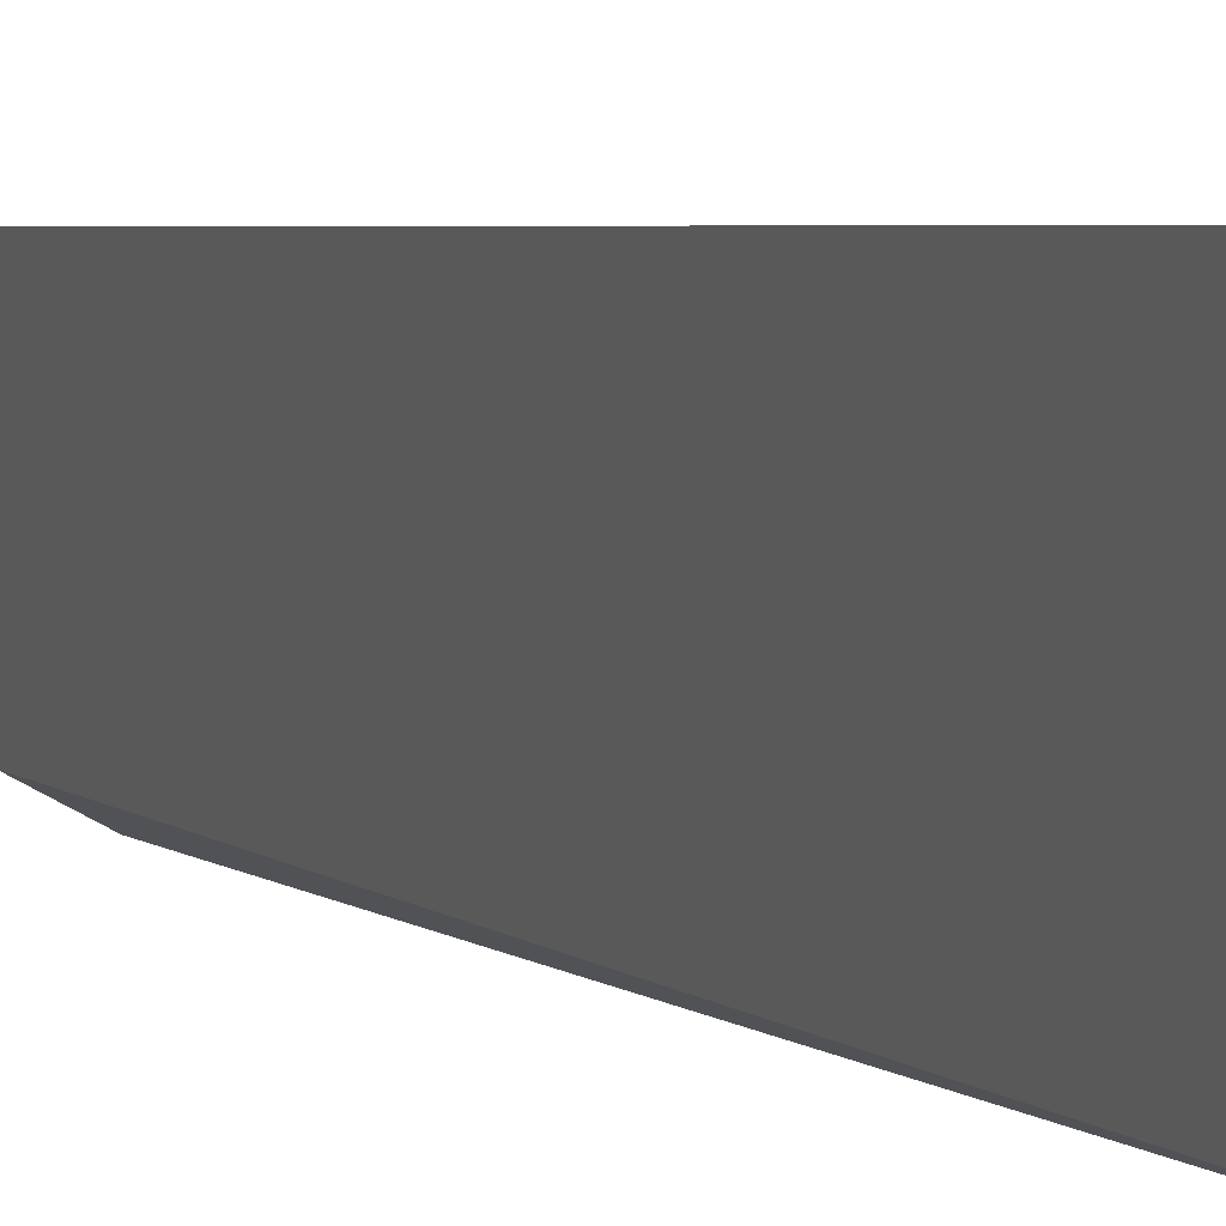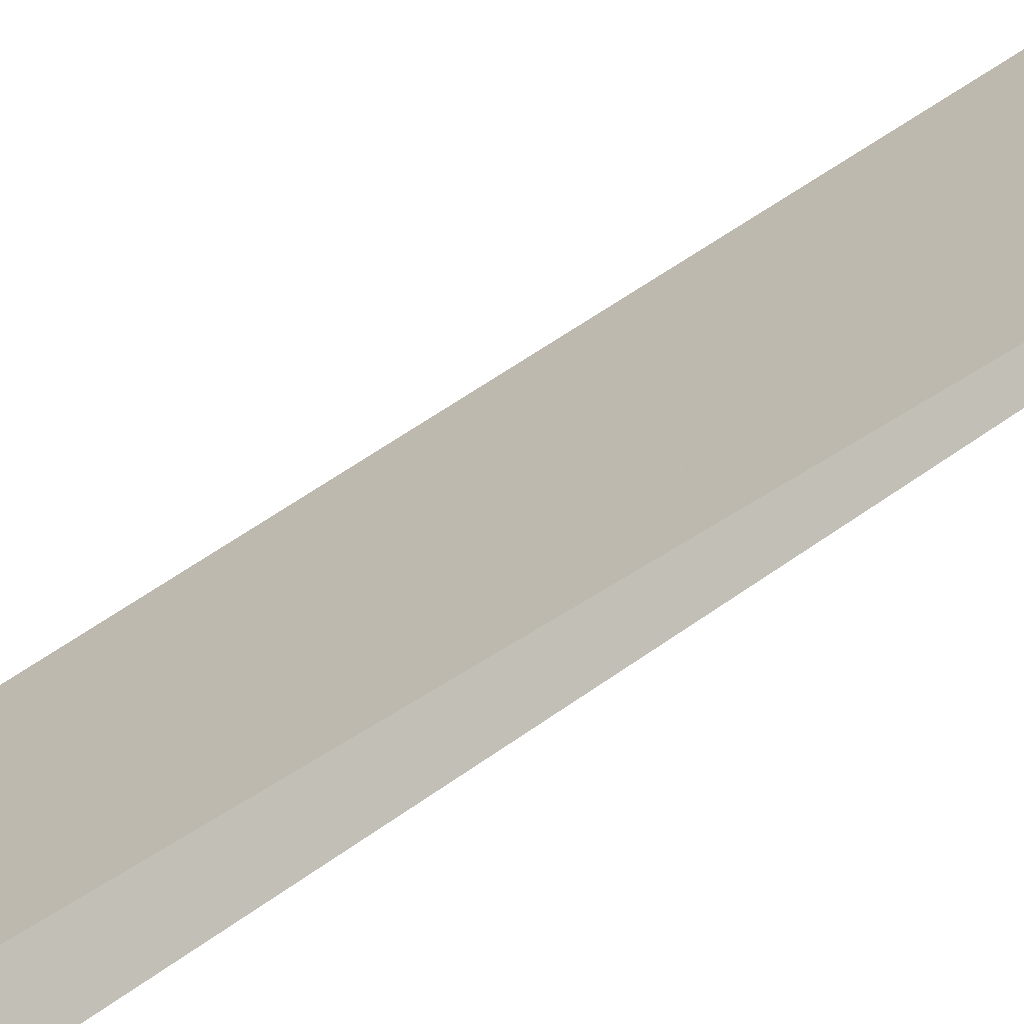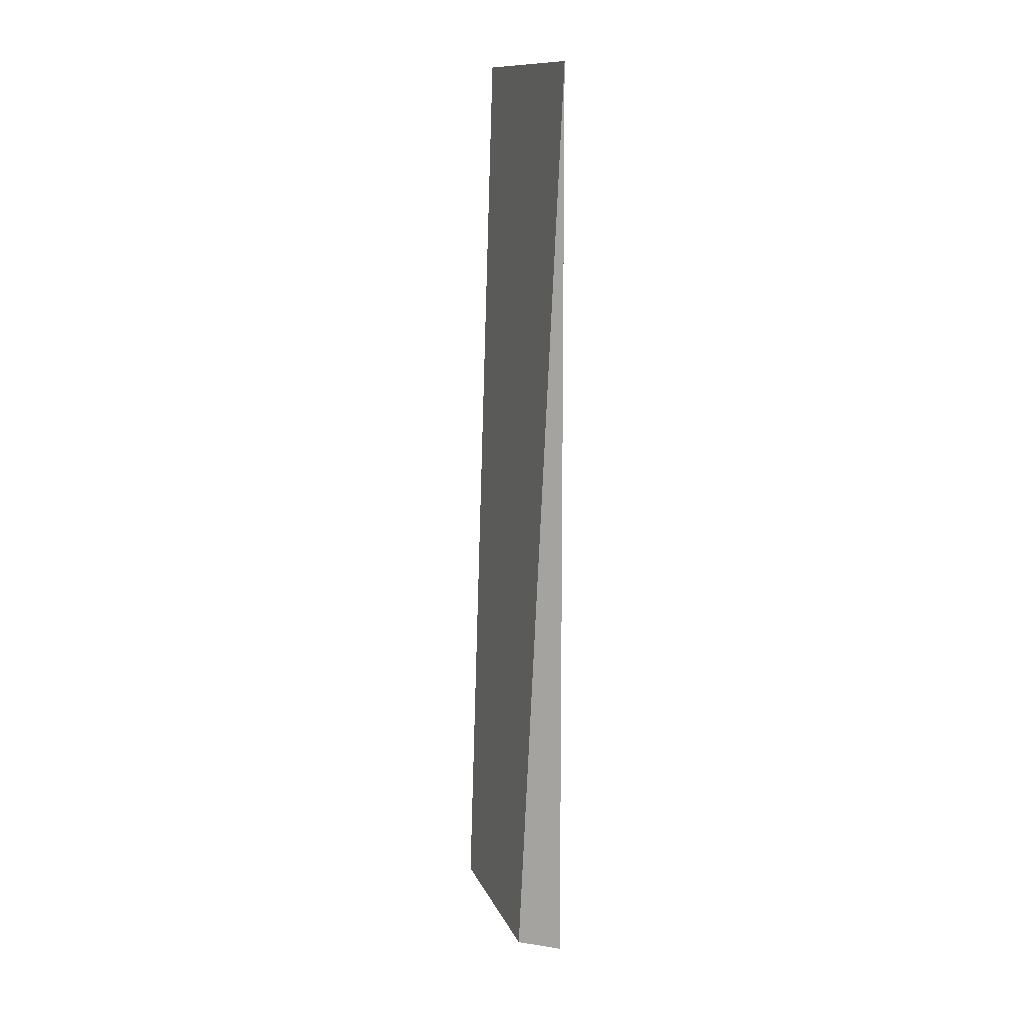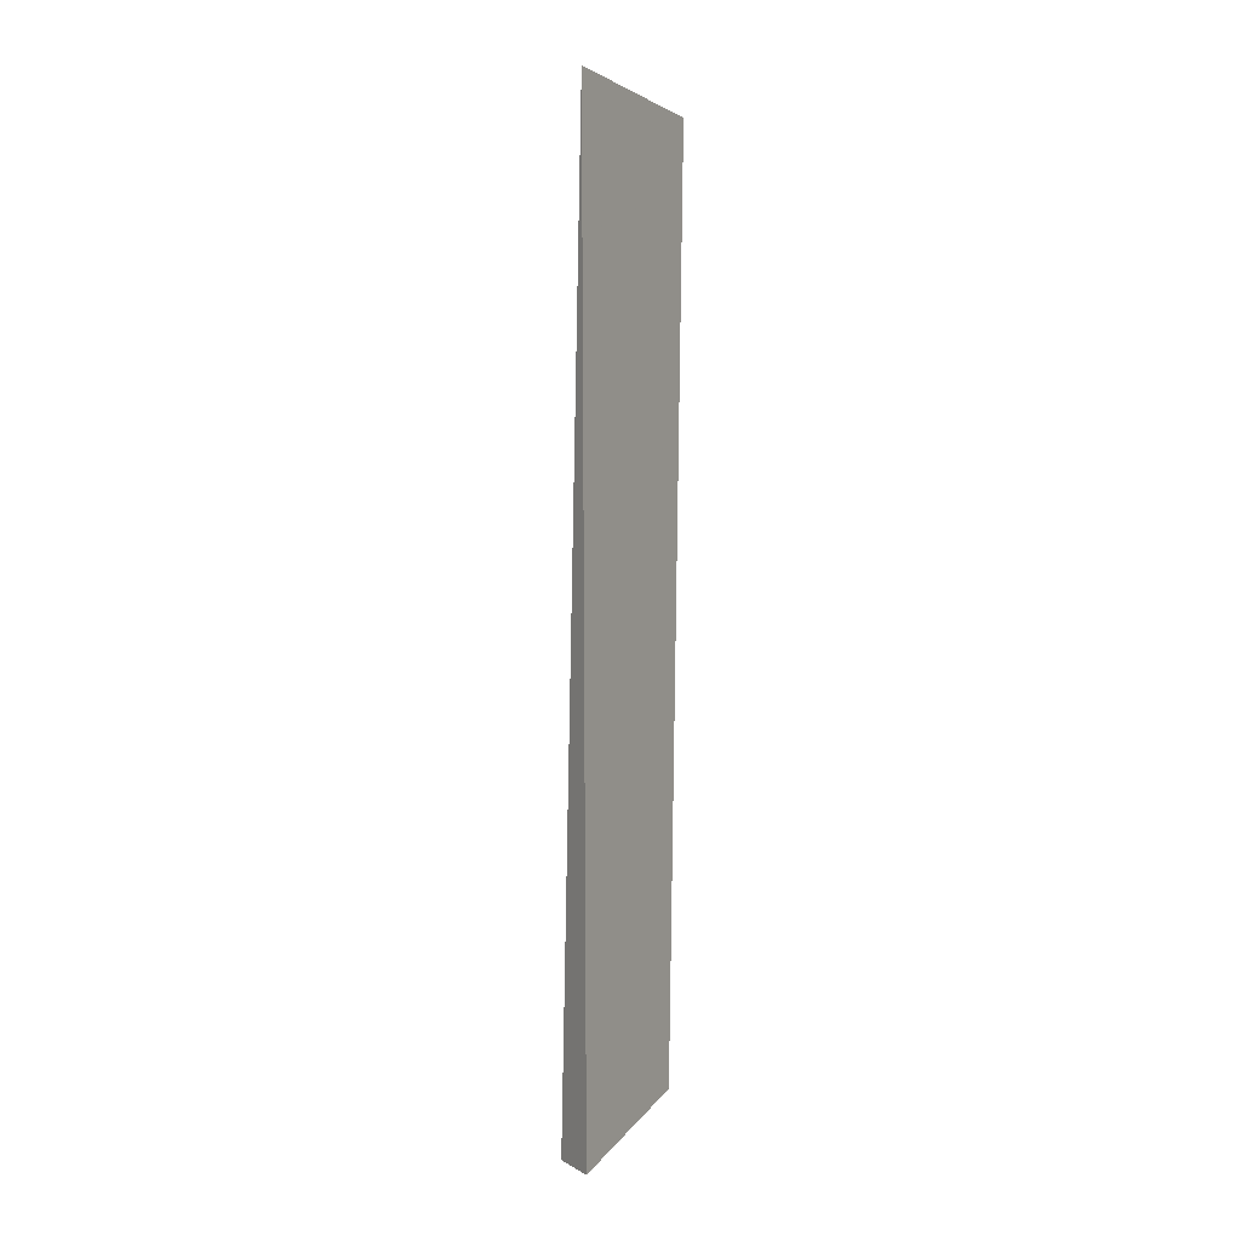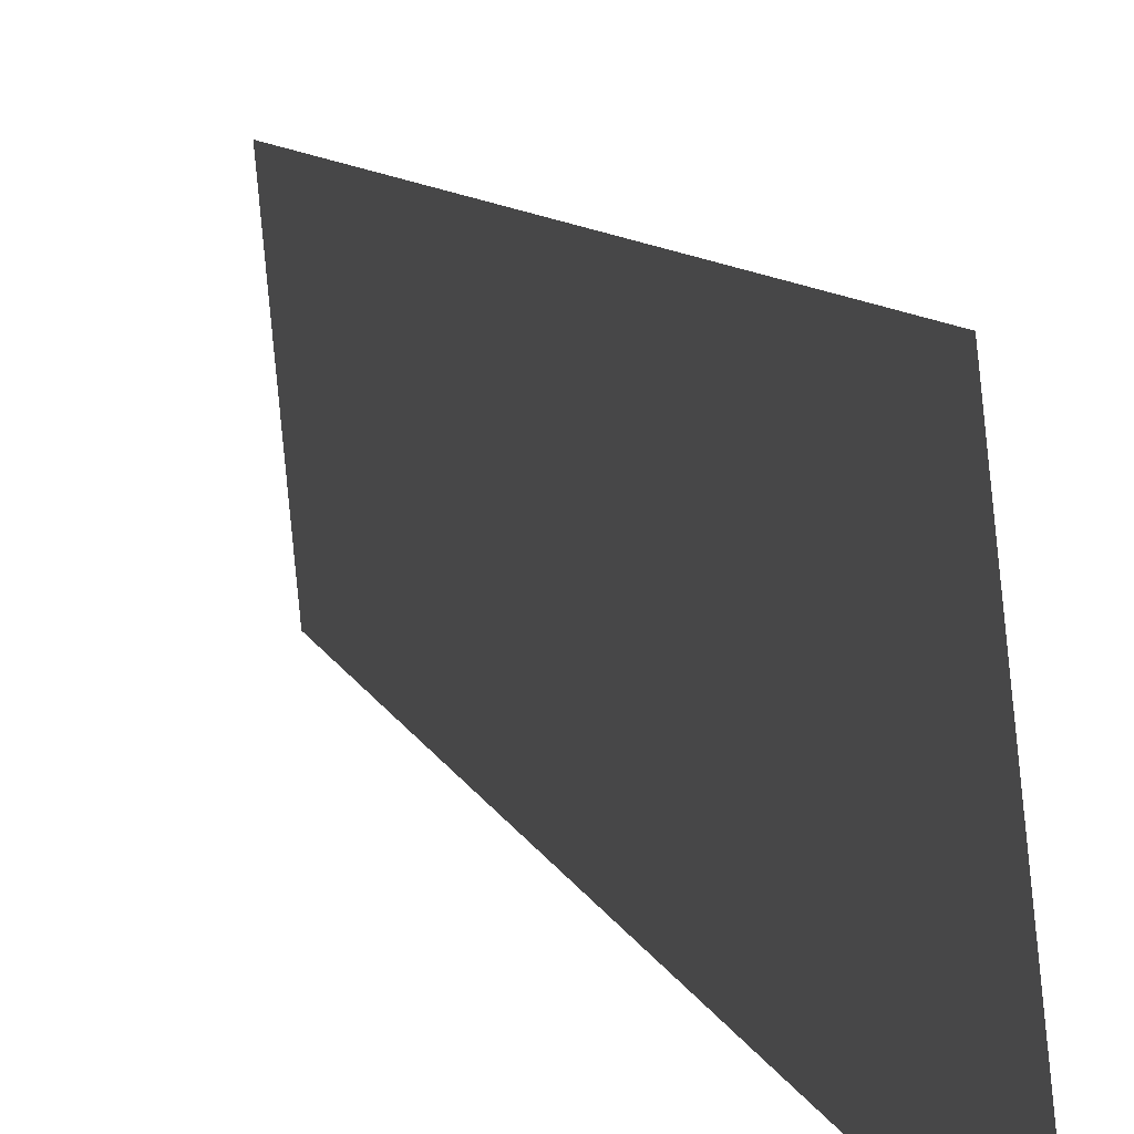
<metadata>
{"format":"obj","ext":"obj","renderer":"f3d","projection":"perspective","resolution":1024,"background":"white","views":[{"elev":4.0,"azim":158.1,"up":"+Z"},{"elev":-71.6,"azim":124.8,"up":"+Z"},{"elev":12.7,"azim":165.8,"up":"+Y"},{"elev":-0.0,"azim":-147.3,"up":"+Y"},{"elev":6.9,"azim":170.7,"up":"+Z"}]}
</metadata>
<code>
v -61.53 -2.534 -132.5
v -61.49 -3.729 -132.5
v -61.56 -2.534 -132.8
v -61.57 -3.755 -132.8
v -61.54 -3.703 -132.6
v -61.51 -3.752 -132.7
f 1 2 3
f 5 2 1
f 5 4 2
f 5 1 3
f 5 3 4
f 6 3 2
f 6 2 4
f 6 4 3

</code>
